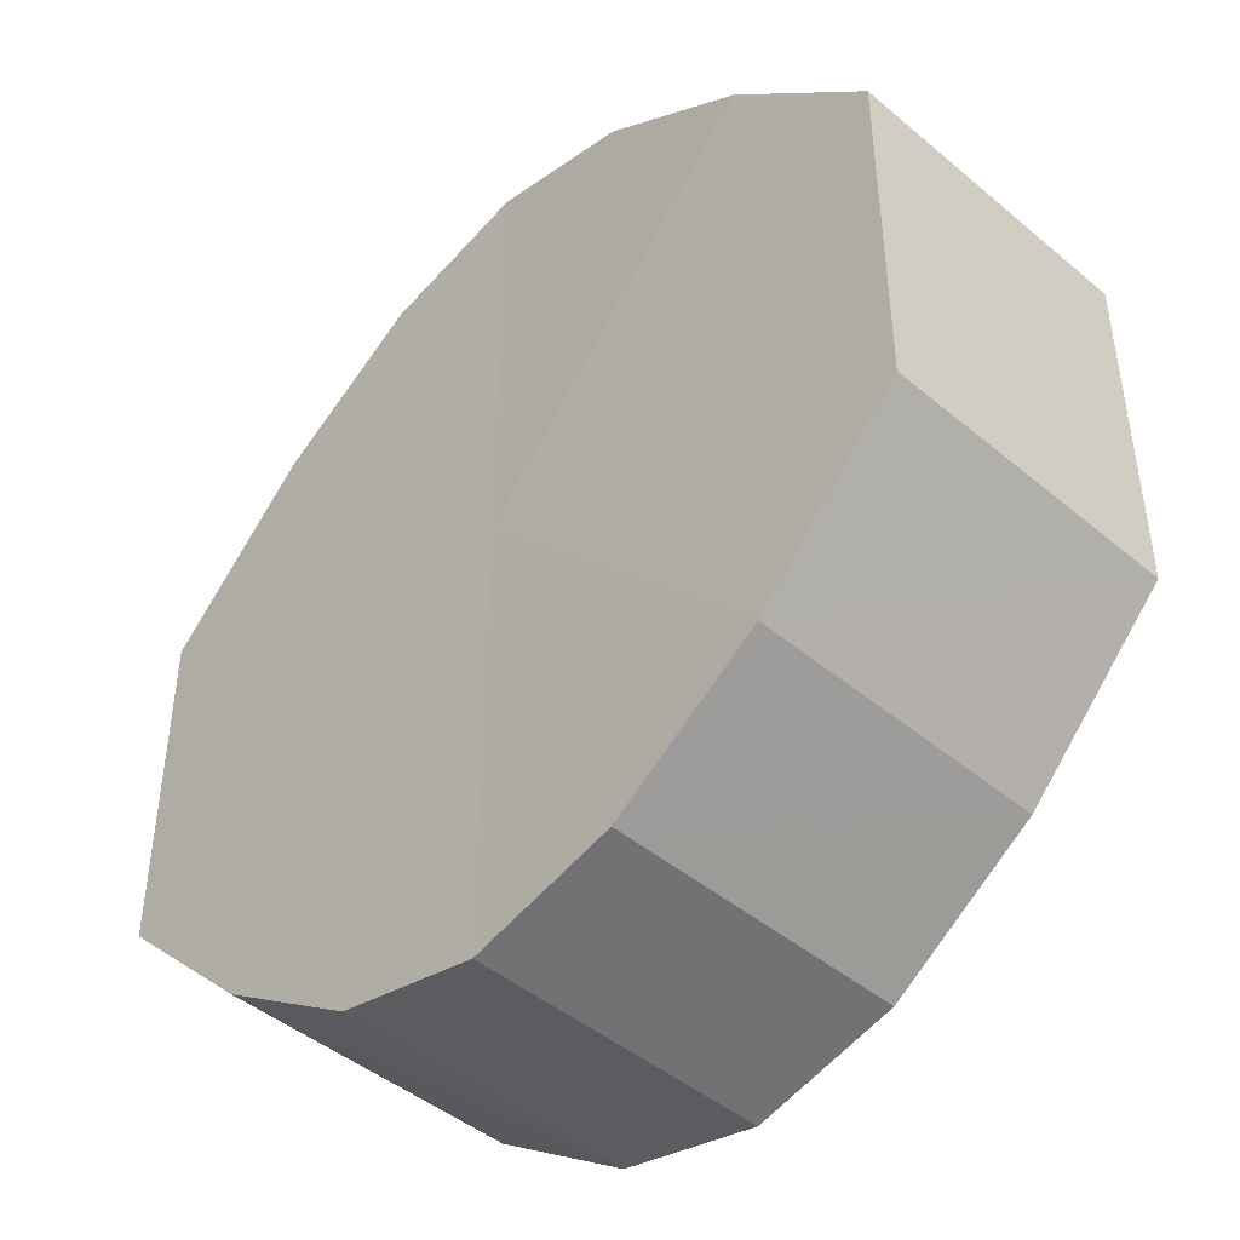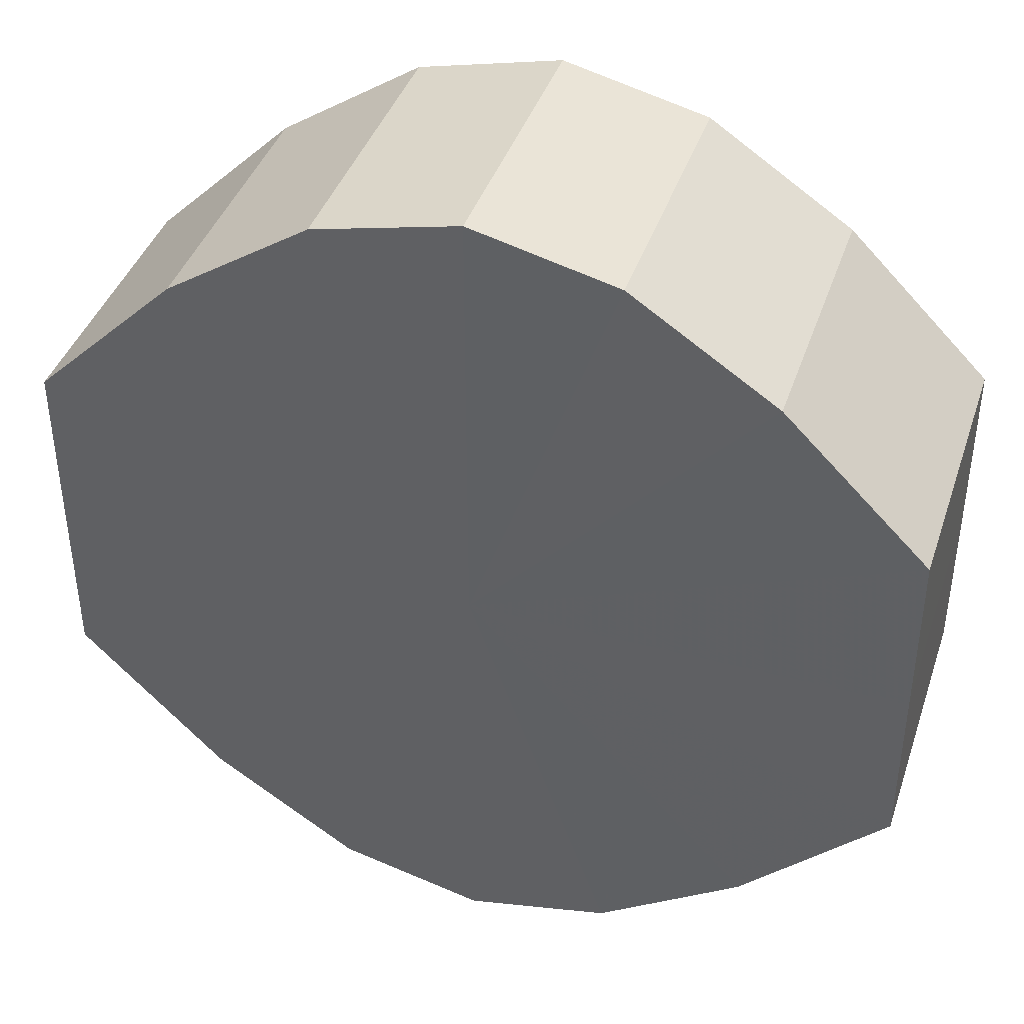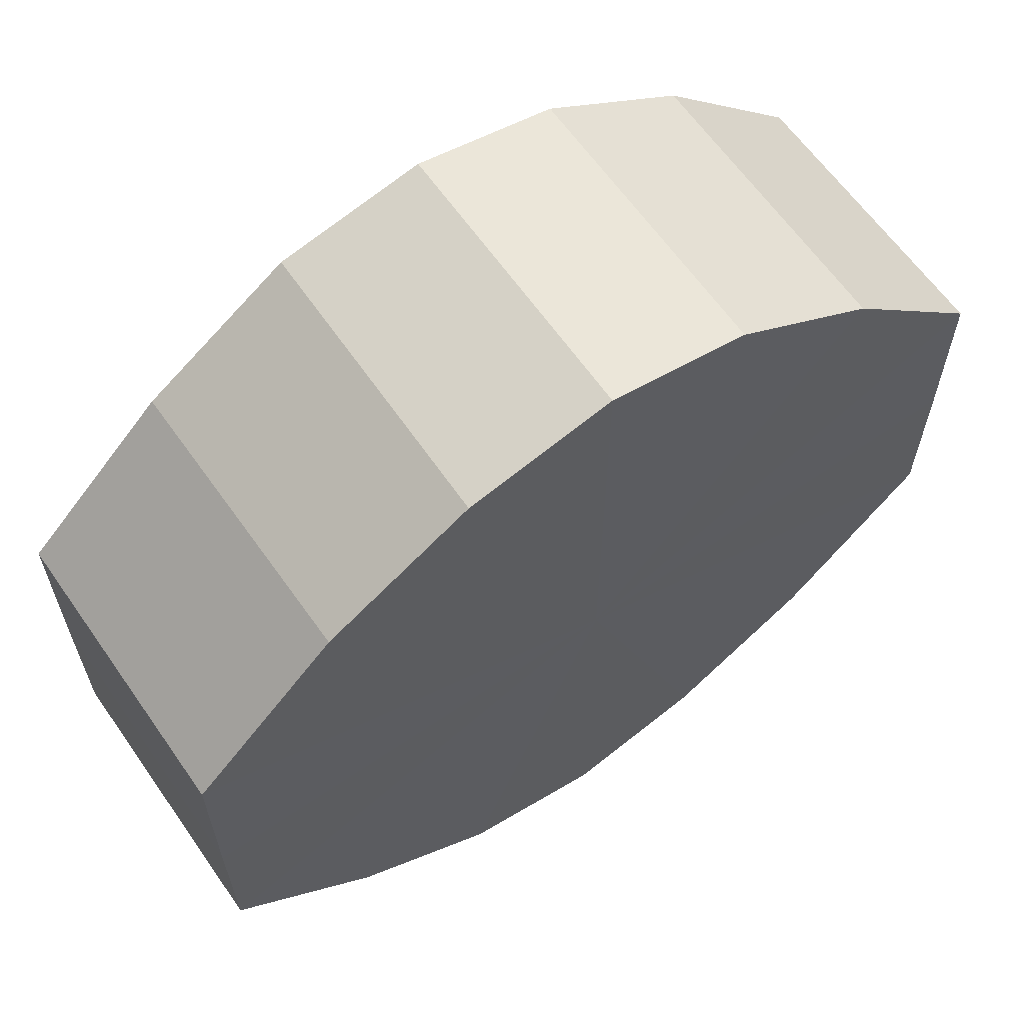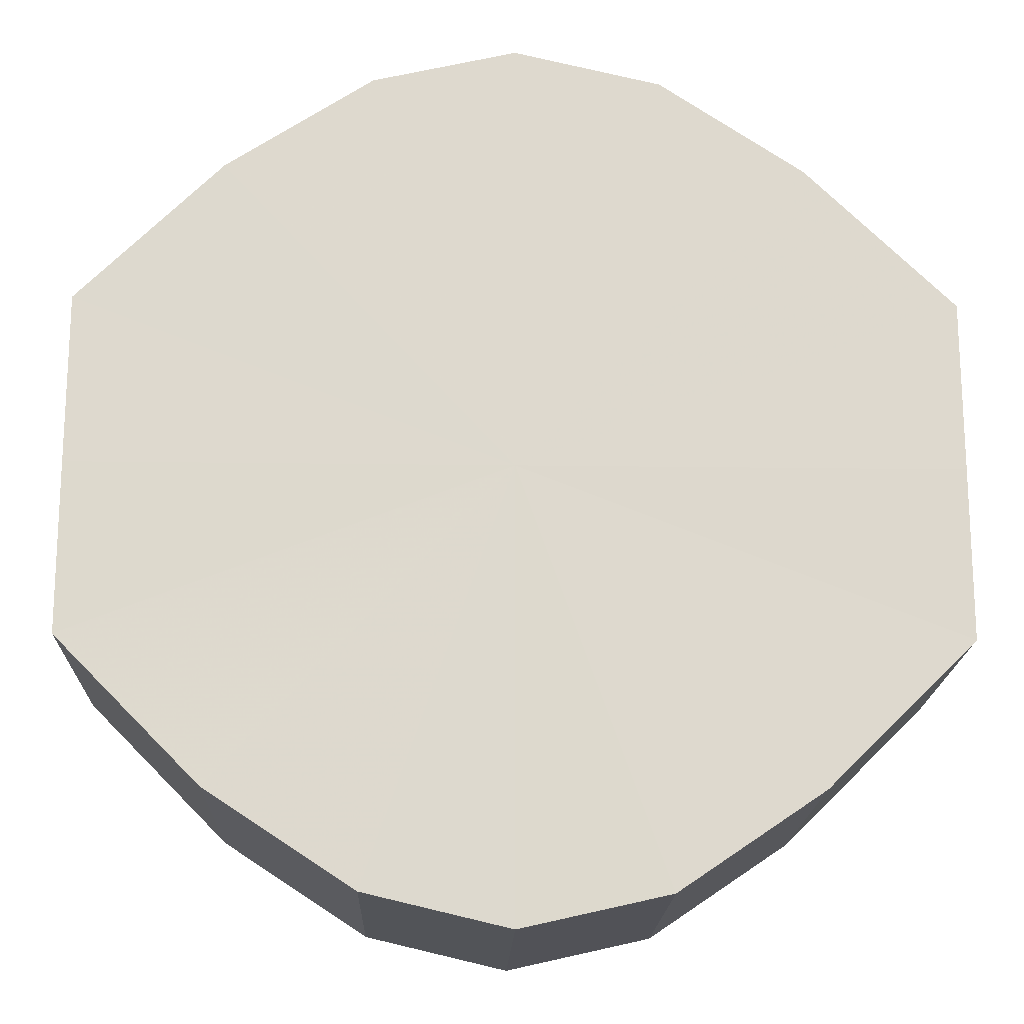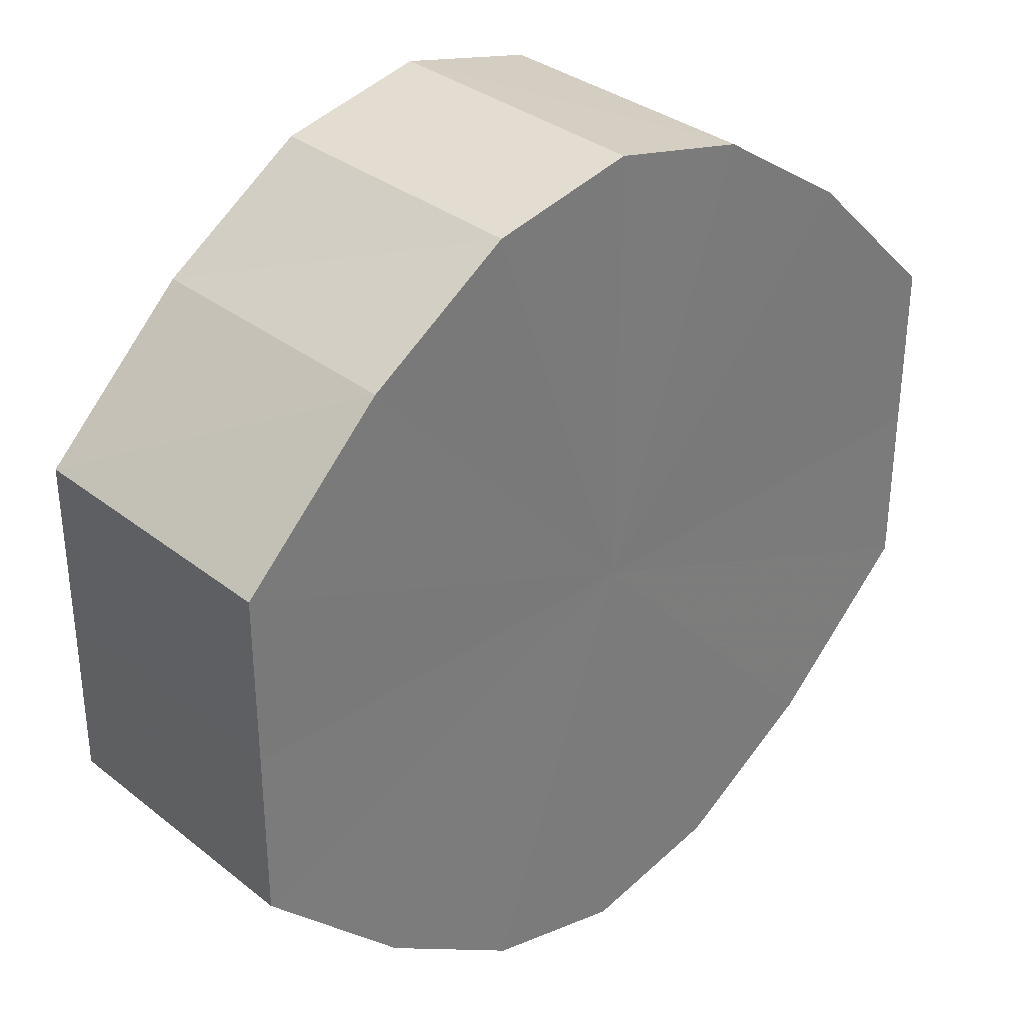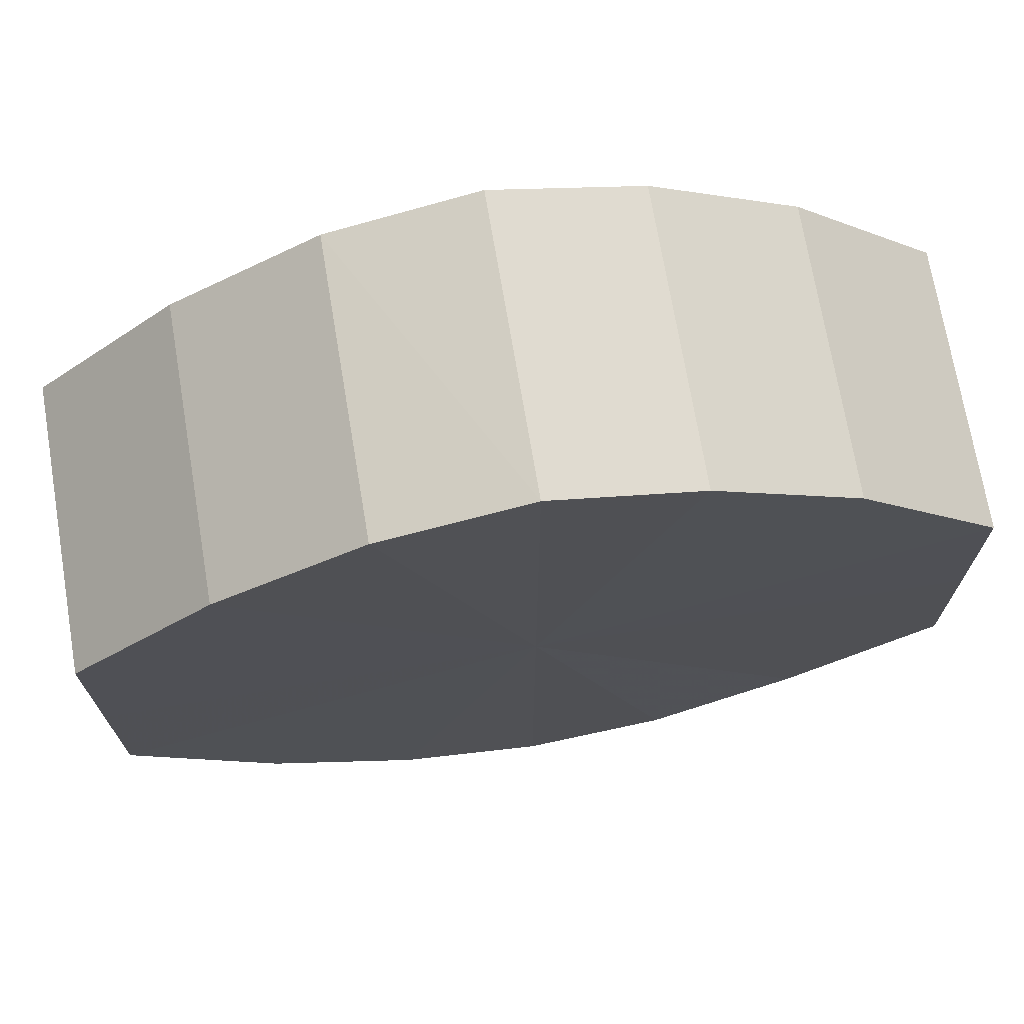
<metadata>
{"format":"obj","ext":"obj","renderer":"f3d","projection":"perspective","resolution":1024,"background":"white","views":[{"elev":-45.2,"azim":46.0,"up":"+Z"},{"elev":41.1,"azim":18.1,"up":"+Z"},{"elev":63.3,"azim":145.1,"up":"+Z"},{"elev":-18.0,"azim":-1.6,"up":"+Z"},{"elev":33.0,"azim":-42.7,"up":"+Z"},{"elev":71.5,"azim":-9.5,"up":"+Z"}]}
</metadata>
<code>
o 15654
v 2232 1857 7.274
v 2232 1857 7.286
v 2232 1857 7.274
v 2231 1857 7.296
v 2232 1857 7.286
v 2232 1857 7.262
v 2232 1857 7.262
v 2231 1857 7.303
v 2231 1857 7.296
v 2231 1857 7.252
v 2231 1857 7.252
v 2231 1857 7.305
v 2231 1857 7.303
v 2231 1857 7.246
v 2231 1857 7.246
v 2231 1857 7.303
v 2231 1857 7.305
v 2231 1857 7.243
v 2231 1857 7.243
v 2231 1857 7.296
v 2231 1857 7.303
v 2231 1857 7.246
v 2231 1857 7.246
v 2231 1857 7.286
v 2231 1857 7.296
v 2231 1857 7.252
v 2231 1857 7.252
v 2231 1857 7.274
v 2231 1857 7.286
v 2231 1857 7.262
v 2231 1857 7.262
v 2231 1857 7.274
v 2232 1857 7.274
v 2232 1857 7.286
v 2232 1857 7.286
v 2231 1857 7.296
v 2231 1857 7.296
v 2232 1857 7.262
v 2232 1857 7.274
v 2231 1857 7.252
v 2232 1857 7.262
v 2231 1857 7.303
v 2231 1857 7.303
v 2231 1857 7.246
v 2231 1857 7.252
v 2231 1857 7.243
v 2231 1857 7.246
v 2231 1857 7.305
v 2231 1857 7.305
v 2231 1857 7.246
v 2231 1857 7.243
v 2231 1857 7.252
v 2231 1857 7.246
v 2231 1857 7.303
v 2231 1857 7.303
v 2231 1857 7.262
v 2231 1857 7.252
v 2231 1857 7.274
v 2231 1857 7.262
v 2231 1857 7.296
v 2231 1857 7.296
v 2231 1857 7.286
v 2231 1857 7.274
v 2231 1857 7.286
v 2231 1857 7.274
v 2232 1857 7.286
v 2232 1857 7.274
v 2231 1857 7.296
v 2232 1857 7.262
v 2231 1857 7.303
v 2231 1857 7.252
v 2231 1857 7.305
v 2231 1857 7.246
v 2231 1857 7.303
v 2231 1857 7.243
v 2231 1857 7.296
v 2231 1857 7.246
v 2231 1857 7.286
v 2231 1857 7.252
v 2231 1857 7.274
v 2231 1857 7.262
v 2231 1857 7.274
v 2232 1857 7.274
v 2232 1857 7.286
v 2232 1857 7.262
v 2231 1857 7.296
v 2231 1857 7.252
v 2231 1857 7.303
v 2231 1857 7.246
v 2231 1857 7.305
v 2231 1857 7.243
v 2231 1857 7.303
v 2231 1857 7.246
v 2231 1857 7.296
v 2231 1857 7.252
v 2231 1857 7.286
v 2231 1857 7.262
v 2231 1857 7.274
f 1 2 3
f 2 4 5
f 6 1 7
f 4 8 9
f 10 6 11
f 8 12 13
f 14 10 15
f 12 16 17
f 18 14 19
f 16 20 21
f 22 18 23
f 20 24 25
f 26 22 27
f 24 28 29
f 30 26 31
f 28 30 32
f 33 34 35
f 35 36 37
f 38 39 33
f 40 41 38
f 37 42 43
f 44 45 40
f 46 47 44
f 43 48 49
f 50 51 46
f 52 53 50
f 49 54 55
f 56 57 52
f 58 59 56
f 55 60 61
f 62 63 58
f 61 64 62
f 65 66 67
f 65 68 66
f 65 67 69
f 65 70 68
f 65 69 71
f 65 72 70
f 65 71 73
f 65 74 72
f 65 73 75
f 65 76 74
f 65 75 77
f 65 78 76
f 65 77 79
f 65 80 78
f 65 79 81
f 65 81 80
f 82 83 84
f 82 85 83
f 82 84 86
f 82 87 85
f 82 86 88
f 82 89 87
f 82 88 90
f 82 91 89
f 82 90 92
f 82 93 91
f 82 92 94
f 82 95 93
f 82 94 96
f 82 97 95
f 82 96 98
f 82 98 97

</code>
